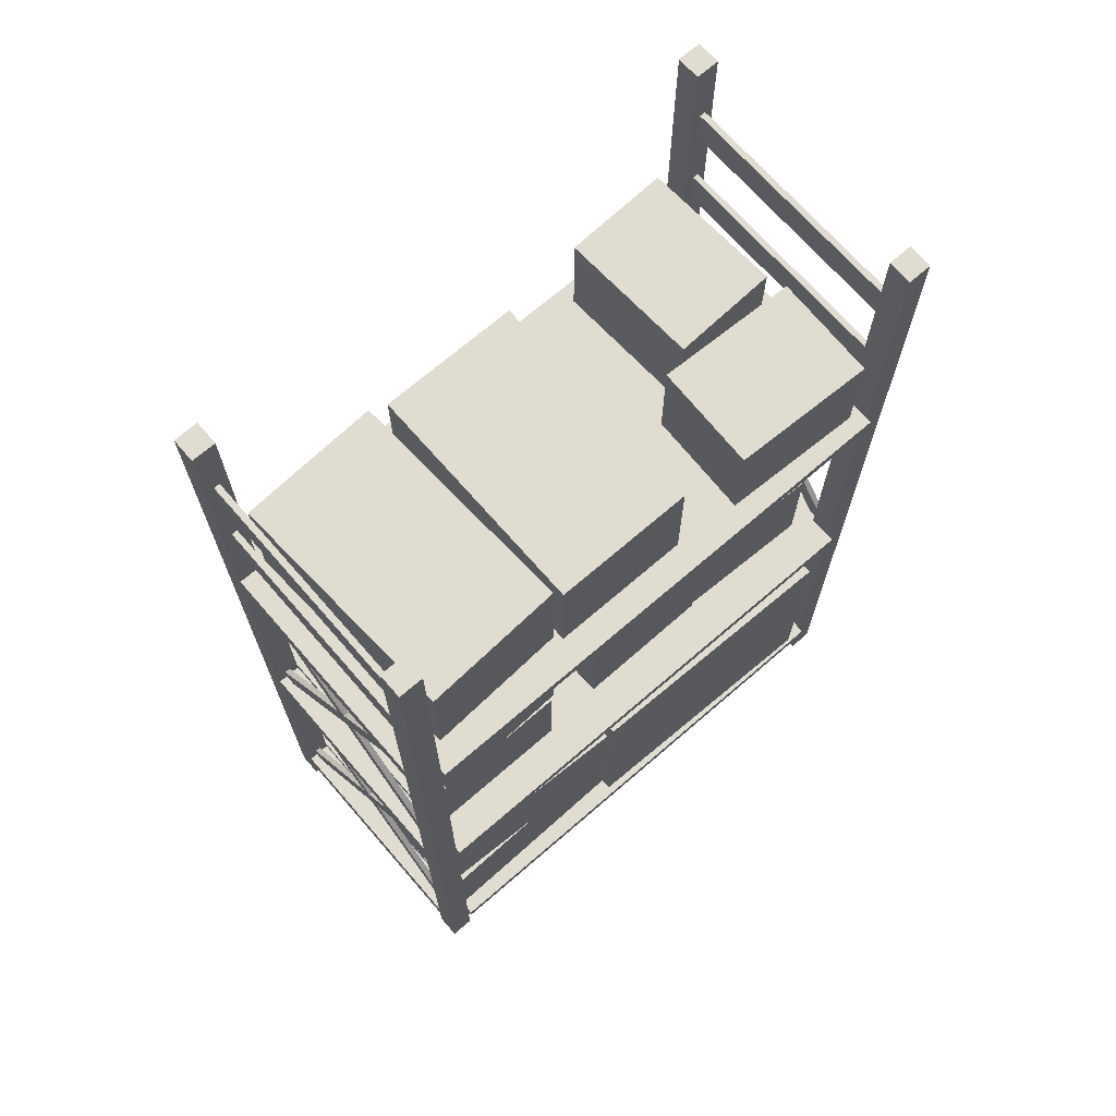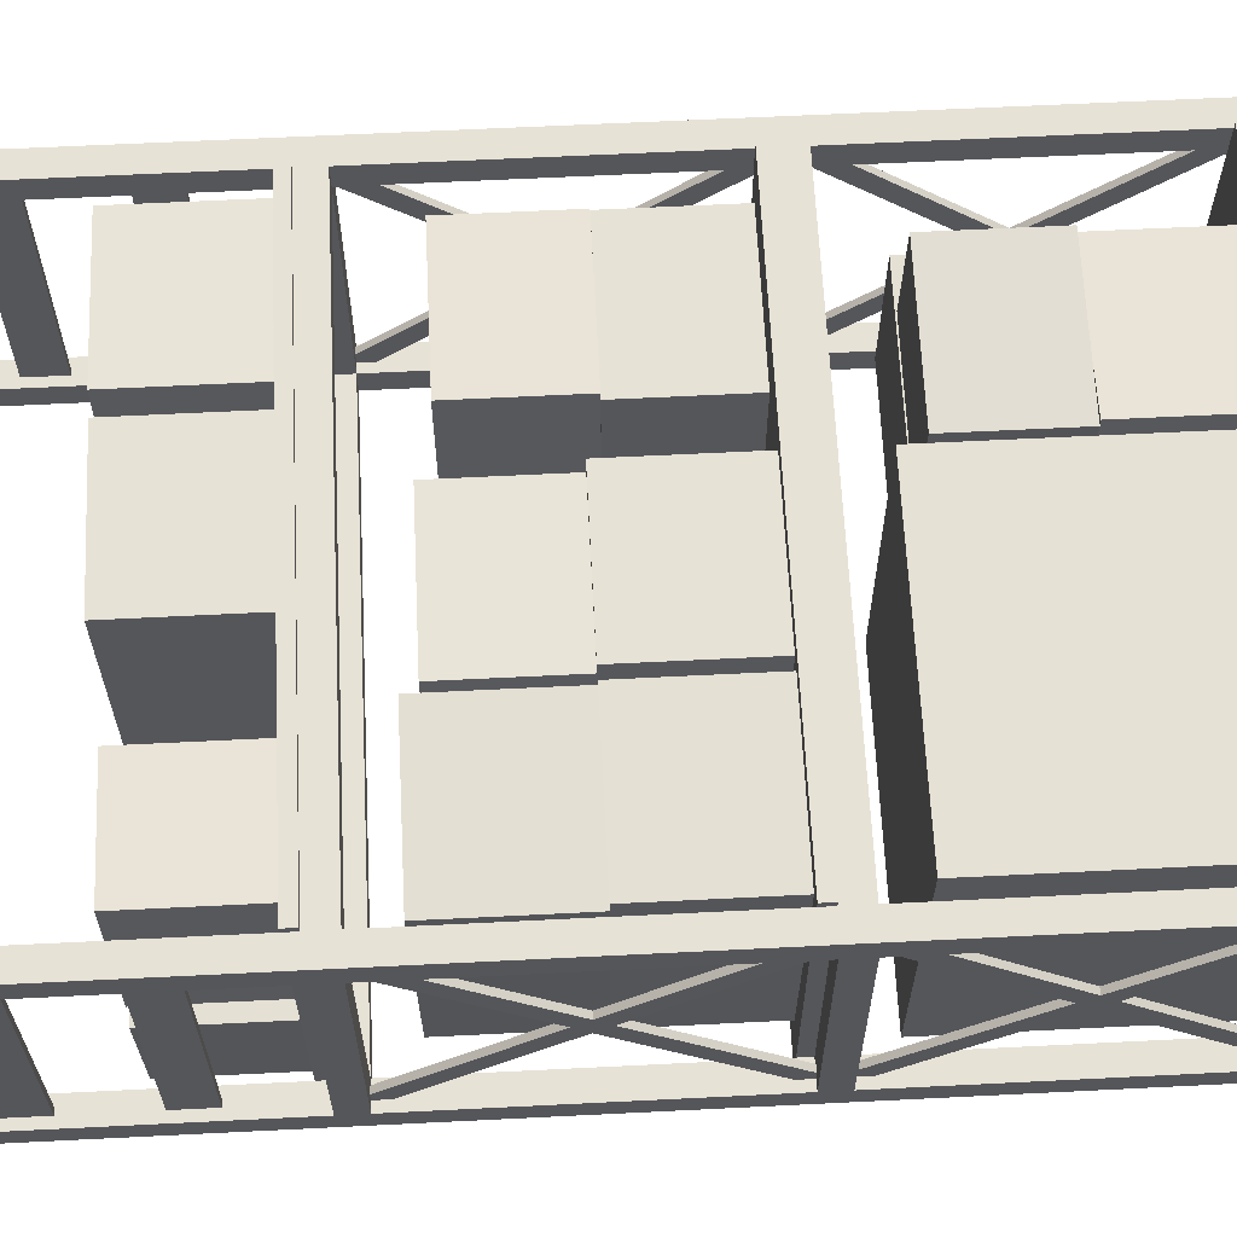
<metadata>
{"format":"obj","ext":"obj","renderer":"f3d","projection":"perspective","resolution":1024,"background":"white","views":[{"elev":69.5,"azim":139.1,"up":"+Y"},{"elev":63.6,"azim":-92.9,"up":"+Z"}]}
</metadata>
<code>
o Shelf_(small)_Small_Shelf
v -1.219 0 -0
v -1.219 2.057 -0
v -1.219 0 -0.6096
v -1.219 2.057 -0.6096
v -0 0 -0
v -0 2.057 -0
v -0 0 -0.6096
v -0 2.057 -0.6096
v -1.168 0 -0.6096
v -1.168 2.057 -0
v -1.168 2.057 -0.6096
v -1.168 0 -0
v -0.0508 2.057 -0.6096
v -0.0508 0 -0
v -0.0508 0 -0.6096
v -0.0508 2.057 -0
v -1.219 2.057 -0.5588
v -0 0 -0.5588
v -1.219 0 -0.5588
v -0 2.057 -0.5588
v -1.219 0 -0.0508
v -0 2.057 -0.0508
v -1.219 2.057 -0.0508
v -0 0 -0.0508
v -1.168 0 -0.0508
v -1.168 2.057 -0.5588
v -1.168 0 -0.5588
v -0.0508 2.057 -0.5588
v -0.0508 0 -0.5588
v -0.0508 2.057 -0.0508
v -1.168 2.057 -0.0508
v -0.0508 0 -0.0508
v -1.2 0.8002 -0.5729
v -1.2 0.1398 -0.5729
v -0.01905 0.8002 -0.5729
v -0.01905 0.1398 -0.5729
v -1.187 0.8002 -0.5729
v -0.03175 0.1398 -0.5729
v -1.187 0.1398 -0.5729
v -0.03175 0.8002 -0.5729
v -1.2 1.093 -0.3301
v -1.187 1.093 -0.3301
v -1.187 0.4324 -0.3301
v -1.2 0.4324 -0.3301
v -0.01905 0.4324 -0.3301
v -0.01905 1.093 -0.3301
v -0.03175 1.093 -0.3301
v -0.03175 0.4324 -0.3301
v -1.2 0.7494 -0.5447
v -0.01905 0.7494 -0.5447
v -0.01905 0.7746 -0.06489
v -0.01905 0.1398 -0.0367
v -1.2 0.8002 -0.0367
v -1.2 0.1398 -0.0367
v -0.01905 1.384 -0.5729
v -1.2 1.41 -0.5447
v -1.187 0.8002 -0.0367
v -0.03175 0.7746 -0.06489
v -1.187 0.1398 -0.0367
v -0.03175 0.1398 -0.0367
v -1.187 1.41 -0.5447
v -0.03175 1.384 -0.5729
v -0.03175 0.7494 -0.5447
v -1.187 0.7494 -0.5447
v -0.01905 0.7238 -0.0367
v -1.2 0.7238 -0.0367
v -1.2 1.384 -0.0367
v -0.01905 1.384 -0.0367
v -1.187 1.384 -0.0367
v -1.187 0.7238 -0.0367
v -0.03175 0.7238 -0.0367
v -0.03175 1.384 -0.0367
v -1.2 1.092 -0.2795
v -1.187 1.092 -0.2795
v -1.187 0.4312 -0.2795
v -1.2 0.4312 -0.2795
v -0.01905 0.4312 -0.2795
v -0.01905 1.092 -0.2795
v -0.03175 1.092 -0.2795
v -0.03175 0.4312 -0.2795
v -1.187 0.7746 -0.5447
v -1.187 1.063 -0.3053
v -1.2 0.7746 -0.5447
v -1.2 1.063 -0.3053
v -0.01905 0.7746 -0.5447
v -0.03175 0.7746 -0.5447
v -1.2 0.1142 -0.5447
v -1.187 0.1142 -0.5447
v -0.01905 0.1142 -0.5447
v -0.03175 0.1142 -0.5447
v -0.01905 0.4027 -0.3053
v -0.01905 1.063 -0.3053
v -0.03175 1.063 -0.3053
v -1.2 0.4027 -0.3053
v -1.187 0.4027 -0.3053
v -0.03175 0.4027 -0.3053
v -0.03175 1.41 -0.06489
v -0.03175 1.121 -0.3043
v -0.01905 1.41 -0.06489
v -0.01905 1.121 -0.3043
v -0.01905 0.7494 -0.06489
v -0.01905 0.4609 -0.3043
v -0.03175 0.7494 -0.06489
v -1.2 0.7494 -0.06489
v -1.187 0.7494 -0.0649
v -1.187 1.41 -0.0649
v -1.2 1.41 -0.06489
v -1.2 1.121 -0.3043
v -1.187 1.121 -0.3043
v -1.2 0.4609 -0.3043
v -1.187 0.4609 -0.3043
v -0.03175 0.4609 -0.3043
v -1.187 0.7238 -0.5729
v -1.2 0.7238 -0.5729
v -0.03175 0.8002 -0.0367
v -0.01905 0.8002 -0.0367
v -0.01905 0.7238 -0.5729
v -0.03175 0.7238 -0.5729
v -1.187 0.7746 -0.0649
v -1.2 0.7746 -0.06489
v -1.187 0.1142 -0.0649
v -1.2 0.1142 -0.06489
v -0.03175 0.1142 -0.0649
v -0.01905 0.1142 -0.06489
v -0.03175 1.41 -0.5447
v -0.01905 1.41 -0.5447
v -1.2 1.384 -0.5729
v -1.187 1.384 -0.5729
v -1.187 1.6 -0.5588
v -1.187 1.6 -0.0508
v -0.03175 1.6 -0.5588
v -0.03175 1.6 -0.0508
v -0.03175 1.676 -0.0508
v -0.03175 1.676 -0.5588
v -1.187 1.676 -0.5588
v -1.187 1.676 -0.0508
v -1.187 1.905 -0.5588
v -1.187 1.829 -0.5588
v -1.187 1.905 -0.0508
v -1.187 1.829 -0.0508
v -0.03175 1.905 -0.5588
v -0.03175 1.829 -0.5588
v -0.03175 1.905 -0.0508
v -0.03175 1.829 -0.0508
v -1.2 1.676 -0.5588
v -1.2 1.6 -0.5588
v -1.2 1.676 -0.0508
v -1.2 1.6 -0.0508
v -1.2 1.905 -0.5588
v -1.2 1.829 -0.5588
v -1.2 1.905 -0.0508
v -1.2 1.829 -0.0508
v -0.01905 1.676 -0.5588
v -0.01905 1.6 -0.5588
v -0.01905 1.676 -0.0508
v -0.01905 1.6 -0.0508
v -0.01905 1.905 -0.5588
v -0.01905 1.829 -0.5588
v -0.01905 1.905 -0.0508
v -0.01905 1.829 -0.0508
v -1.168 0.8128 0.0127
v -1.168 0.8128 -0.6223
v -0.0508 0.8128 0.0127
v -0.0508 0.1524 -0.6223
v -1.168 0.1524 0.0127
v -1.168 1.473 -0.6223
v -1.168 1.473 0.0127
v -0.0508 1.473 0.0127
v -0.0508 0.1524 0.0127
v -1.168 0.1524 -0.6223
v -0.0508 0.8128 -0.6223
v -0.0508 1.473 -0.6223
v -0.0508 0.127 0.0127
v -1.168 0.127 0.0127
v -1.168 0.127 -0.6223
v -0.0508 0.127 -0.6223
v -0.0508 0.7874 -0.6223
v -0.0508 0.7874 0.0127
v -0.0508 1.448 -0.6223
v -0.0508 1.448 0.0127
v -1.168 0.7874 0.0127
v -1.168 1.448 0.0127
v -1.168 0.7874 -0.6223
v -1.168 1.448 -0.6223
v -0 0.0762 -0.0508
v -1.219 0.0762 -0.0508
v -1.219 0.0762 -0.5588
v -0 0.0762 -0.5588
v -0.0508 0.0762 -0.6096
v -0.0508 0.0762 -0
v -1.168 0.0762 -0
v -1.168 0.0762 -0.6096
v -1.168 0.7874 -0
v -1.168 0.127 -0
v -1.168 1.448 -0
v -1.168 0.7874 -0.6096
v -1.168 0.127 -0.6096
v -1.168 1.448 -0.6096
v -0.0508 0.7874 -0.6096
v -0.0508 0.127 -0.6096
v -0.0508 1.448 -0.6096
v -0.0508 0.7874 -0
v -0.0508 0.127 -0
v -0.0508 1.448 -0
v -1.168 1.397 -0
v -1.168 1.397 -0.6096
v -0 0.7366 -0.0508
v -1.219 0.7366 -0.0508
v -1.219 0.7366 -0.5588
v -0 0.7366 -0.5588
v -0.0508 0.7366 -0.6096
v -0.0508 0.7366 -0
v -1.168 0.7366 -0
v -1.168 0.7366 -0.6096
v -1.219 0.7874 -0.5588
v -1.219 0.127 -0.5588
v -1.219 1.448 -0.5588
v -0 0.7874 -0.5588
v -0 0.127 -0.5588
v -0 1.448 -0.5588
v -0 0.7874 -0.0508
v -0 0.127 -0.0508
v -0 1.448 -0.0508
v -1.219 0.7874 -0.0508
v -1.219 0.127 -0.0508
v -1.219 1.448 -0.0508
v -0.0508 1.397 -0
v -0.0508 1.397 -0.6096
v -0 1.397 -0.5588
v -1.219 1.397 -0.5588
v -1.219 1.397 -0.0508
v -0 1.397 -0.0508
v -1.168 0.7874 -0.0508
v -1.168 0.7874 -0.5588
v -0.0508 0.7874 -0.0508
v -0.0508 0.127 -0.5588
v -1.168 0.127 -0.0508
v -1.168 1.448 -0.5588
v -1.168 1.448 -0.0508
v -0.0508 1.448 -0.0508
v -0.0508 0.0762 -0.5588
v -1.168 0.0762 -0.0508
v -0.0508 0.127 -0.0508
v -0.0508 0.0762 -0.0508
v -1.168 0.127 -0.5588
v -1.168 0.0762 -0.5588
v -1.168 1.397 -0.5588
v -1.168 1.397 -0.0508
v -1.168 0.7366 -0.0508
v -0.0508 1.397 -0.5588
v -0.0508 0.7366 -0.5588
v -1.168 0.7366 -0.5588
v -0.0508 0.7366 -0.0508
v -0.0508 0.7874 -0.5588
v -0.0508 1.397 -0.0508
v -0.0508 1.448 -0.5588
v -1.136 0.1524 -0.00637
v -1.136 0.6604 -0.00637
v -1.126 0.1524 -0.6159
v -1.126 0.6604 -0.6159
v -0.5263 0.1524 0.003183
v -0.5263 0.6604 0.003183
v -0.5167 0.1524 -0.6063
v -0.5167 0.6604 -0.6063
v -1.131 0.6604 -0.3111
v -0.5215 0.6604 -0.3016
v -1.131 0.1524 -0.3111
v -0.5215 0.1524 -0.3016
v -0.06062 1.473 -0.05721
v -0.06062 1.727 -0.05721
v -0.3633 1.473 -0.04121
v -0.3633 1.727 -0.04121
v -0.08742 1.473 -0.5645
v -0.08742 1.727 -0.5645
v -0.3872 1.473 -0.5487
v -0.3872 1.727 -0.5487
v -0.212 1.727 -0.04921
v -0.2388 1.727 -0.5565
v -0.212 1.473 -0.04921
v -0.2388 1.473 -0.5565
v -0.3979 1.473 -0.05583
v -0.3979 1.727 -0.05583
v -0.701 1.473 -0.05547
v -0.701 1.727 -0.05547
v -0.3985 1.473 -0.5638
v -0.3985 1.727 -0.5638
v -0.6986 1.473 -0.5635
v -0.6986 1.727 -0.5635
v -0.5494 1.727 -0.05565
v -0.55 1.727 -0.5637
v -0.5494 1.473 -0.05565
v -0.55 1.473 -0.5637
v -0.511 0.8128 -0.02537
v -0.511 1.067 -0.02537
v -0.8141 0.8128 -0.02205
v -0.8141 1.067 -0.02205
v -0.5165 0.8128 -0.5333
v -0.5165 1.067 -0.5333
v -0.8167 0.8128 -0.5301
v -0.8167 1.067 -0.5301
v -0.6625 1.067 -0.02371
v -0.6681 1.067 -0.5317
v -0.6625 0.8128 -0.02371
v -0.6681 0.8128 -0.5317
v -0.8376 0.8128 -0.01846
v -0.8376 1.067 -0.01846
v -1.141 0.8128 -0.02747
v -1.141 1.067 -0.02747
v -0.8225 0.8128 -0.5262
v -0.8225 1.067 -0.5262
v -1.123 0.8128 -0.5352
v -1.123 1.067 -0.5352
v -0.9891 1.067 -0.02297
v -0.974 1.067 -0.5307
v -0.9891 0.8128 -0.02297
v -0.974 0.8128 -0.5307
v -0.8488 1.067 -0.008727
v -0.8488 1.321 -0.008727
v -1.152 1.067 -0.02404
v -1.152 1.321 -0.02404
v -0.8232 1.067 -0.5161
v -0.8232 1.321 -0.5161
v -1.123 1.067 -0.5312
v -1.123 1.321 -0.5312
v -1 1.321 -0.01639
v -0.9745 1.321 -0.5237
v -1 1.067 -0.01639
v -0.9745 1.067 -0.5237
v -0.04772 0.1524 -0.2856
v -0.04772 0.381 -0.2856
v -0.5049 0.1524 -0.2777
v -0.5049 0.381 -0.2777
v -0.0556 0.1524 -0.5903
v -0.0556 0.381 -0.5903
v -0.5127 0.1524 -0.5825
v -0.5127 0.381 -0.5825
v -0.2763 0.381 -0.2816
v -0.2842 0.381 -0.5864
v -0.2763 0.1524 -0.2816
v -0.2842 0.1524 -0.5864
v -0.06125 0.381 -0.2728
v -0.06125 0.6096 -0.2728
v -0.5181 0.381 -0.2905
v -0.5181 0.6096 -0.2905
v -0.05208 0.381 -0.5775
v -0.05208 0.6096 -0.5775
v -0.509 0.381 -0.5952
v -0.509 0.6096 -0.5952
v -0.2897 0.6096 -0.2817
v -0.2805 0.6096 -0.5864
v -0.2897 0.381 -0.2817
v -0.2805 0.381 -0.5864
v -0.07988 0.8128 -0.5448
v -0.07988 1.041 -0.5448
v -0.08257 0.8128 -0.08763
v -0.08257 1.041 -0.08763
v -0.3847 0.8128 -0.544
v -0.3847 1.041 -0.544
v -0.3874 0.8128 -0.0868
v -0.3874 1.041 -0.0868
v -0.08123 1.041 -0.3162
v -0.3861 1.041 -0.3154
v -0.08123 0.8128 -0.3162
v -0.3861 0.8128 -0.3154
v -0.09242 1.041 -0.551
v -0.09242 1.27 -0.551
v -0.07608 1.041 -0.09412
v -0.07608 1.27 -0.09412
v -0.397 1.041 -0.5375
v -0.397 1.27 -0.5375
v -0.3806 1.041 -0.0806
v -0.3806 1.27 -0.0806
v -0.08425 1.27 -0.3226
v -0.3888 1.27 -0.3091
v -0.08425 1.041 -0.3226
v -0.3888 1.041 -0.3091
v -0.4829 0.1524 -0.03236
v -0.4829 0.381 -0.03236
v -0.4936 0.1524 -0.2607
v -0.4936 0.381 -0.2607
v -0.1785 0.1524 -0.04653
v -0.1785 0.381 -0.04653
v -0.1891 0.1524 -0.2749
v -0.1891 0.381 -0.2749
v -0.4883 0.381 -0.1465
v -0.1838 0.381 -0.1607
v -0.4883 0.1524 -0.1465
v -0.1838 0.1524 -0.1607
v -0.4864 0.381 -0.04334
v -0.4864 0.6096 -0.04334
v -0.4718 0.381 -0.2715
v -0.4718 0.6096 -0.2715
v -0.1822 0.381 -0.02387
v -0.1822 0.6096 -0.02387
v -0.1676 0.381 -0.252
v -0.1676 0.6096 -0.252
v -0.4791 0.6096 -0.1574
v -0.1749 0.6096 -0.1379
v -0.4791 0.381 -0.1574
v -0.1749 0.381 -0.1379
v -0.8951 1.473 -0.02469
v -0.8951 1.702 -0.02469
v -1.123 1.473 -0.01443
v -1.123 1.702 -0.01443
v -0.9087 1.473 -0.3292
v -0.9087 1.702 -0.3292
v -1.137 1.473 -0.3189
v -1.137 1.702 -0.3189
v -1.009 1.702 -0.01956
v -1.023 1.702 -0.324
v -1.009 1.473 -0.01956
v -1.023 1.473 -0.324
v -1.152 1.473 -0.3589
v -1.152 1.702 -0.3589
v -1.144 1.473 -0.5874
v -1.144 1.702 -0.5874
v -0.8476 1.473 -0.3481
v -0.8476 1.702 -0.3481
v -0.8395 1.473 -0.5765
v -0.8395 1.702 -0.5765
v -1.148 1.702 -0.4732
v -0.8435 1.702 -0.4623
v -1.148 1.473 -0.4732
v -0.8435 1.473 -0.4623
v -0.5295 1.067 -0.2819
v -0.5295 1.295 -0.2819
v -0.5159 1.067 -0.05367
v -0.5159 1.295 -0.05367
v -0.8338 1.067 -0.2637
v -0.8338 1.295 -0.2637
v -0.8201 1.067 -0.03547
v -0.8201 1.295 -0.03547
v -0.5227 1.295 -0.1678
v -0.8269 1.295 -0.1496
v -0.5227 1.067 -0.1678
v -0.8269 1.067 -0.1496
v -0.8173 1.067 -0.2896
v -0.8173 1.295 -0.2896
v -0.8187 1.067 -0.5182
v -0.8187 1.295 -0.5182
v -0.5125 1.067 -0.2915
v -0.5125 1.295 -0.2915
v -0.514 1.067 -0.5201
v -0.514 1.295 -0.5201
v -0.818 1.295 -0.4039
v -0.5132 1.295 -0.4058
v -0.818 1.067 -0.4039
v -0.5132 1.067 -0.4058
f 8 15 13
f 20 7 8
f 29 20 28
f 15 28 13
f 28 8 13
f 8 7 15
f 20 18 7
f 29 18 20
f 15 29 28
f 28 20 8
f 22 5 24
f 6 14 5
f 22 16 6
f 32 16 30
f 32 22 24
f 22 6 5
f 6 16 14
f 22 30 16
f 32 14 16
f 32 30 22
f 10 1 12
f 31 12 25
f 23 1 2
f 31 21 23
f 10 23 2
f 10 2 1
f 31 10 12
f 23 21 1
f 31 25 21
f 10 31 23
f 17 3 19
f 11 3 4
f 27 11 26
f 27 17 19
f 11 17 26
f 17 4 3
f 11 9 3
f 27 9 11
f 27 26 17
f 11 4 17
f 384 385 386
f 377 385 387
f 385 379 387
f 383 386 388
f 386 381 388
f 386 378 382
f 380 383 379
f 381 378 377
f 384 380 385
f 377 378 385
f 385 380 379
f 383 384 386
f 386 382 381
f 386 385 378
f 380 384 383
f 381 382 378
f 288 289 290
f 287 290 292
f 282 291 281
f 283 288 287
f 289 283 291
f 290 285 292
f 290 282 286
f 285 282 281
f 288 284 289
f 287 288 290
f 282 289 291
f 283 284 288
f 289 284 283
f 290 286 285
f 290 289 282
f 285 286 282
f 401 409 411
f 409 403 411
f 405 402 401
f 410 402 406
f 404 407 403
f 410 405 412
f 407 410 412
f 408 409 410
f 401 402 409
f 409 404 403
f 405 406 402
f 410 409 402
f 404 408 407
f 410 406 405
f 407 408 410
f 408 404 409
f 33 42 37
f 83 82 84
f 37 82 81
f 33 84 41
f 33 41 42
f 83 81 82
f 37 42 82
f 33 83 84
f 34 43 39
f 87 95 94
f 34 94 44
f 39 95 88
f 34 44 43
f 87 88 95
f 34 87 94
f 39 43 95
f 48 36 38
f 89 96 90
f 38 96 48
f 36 91 89
f 48 45 36
f 89 91 96
f 38 90 96
f 36 45 91
f 35 47 46
f 92 86 85
f 35 92 85
f 40 93 47
f 35 40 47
f 92 93 86
f 35 46 92
f 40 86 93
f 57 56 53
f 127 119 120
f 57 128 61
f 53 127 120
f 57 61 56
f 127 128 119
f 57 119 128
f 53 56 127
f 49 59 64
f 114 121 122
f 59 113 64
f 54 114 122
f 49 54 59
f 114 113 121
f 59 121 113
f 54 49 114
f 55 58 62
f 126 115 116
f 62 115 125
f 55 116 51
f 55 51 58
f 126 125 115
f 62 58 115
f 55 126 116
f 50 60 52
f 117 123 118
f 60 118 123
f 52 117 50
f 50 63 60
f 117 124 123
f 60 63 118
f 52 124 117
f 72 78 68
f 99 98 97
f 72 98 79
f 68 100 99
f 72 79 78
f 99 100 98
f 72 97 98
f 68 78 100
f 73 69 67
f 108 106 109
f 67 108 73
f 69 109 106
f 73 74 69
f 108 107 106
f 67 107 108
f 69 74 109
f 76 70 66
f 110 105 111
f 70 111 105
f 66 110 76
f 76 75 70
f 110 104 105
f 70 75 111
f 66 104 110
f 77 71 80
f 103 102 112
f 71 112 80
f 65 102 101
f 77 65 71
f 103 101 102
f 71 103 112
f 65 77 102
f 139 138 137
f 150 151 149
f 140 150 138
f 137 151 139
f 139 140 138
f 150 152 151
f 140 152 150
f 137 149 151
f 135 130 129
f 148 145 146
f 135 147 136
f 130 146 129
f 135 136 130
f 148 147 145
f 135 145 147
f 130 148 146
f 144 141 142
f 157 160 158
f 143 157 141
f 142 160 144
f 144 143 141
f 157 159 160
f 143 159 157
f 142 158 160
f 133 131 132
f 154 155 156
f 133 153 134
f 131 156 132
f 133 134 131
f 154 153 155
f 133 155 153
f 131 154 156
f 172 167 168
f 179 182 184
f 166 182 167
f 172 184 166
f 167 180 168
f 168 179 172
f 172 166 167
f 179 180 182
f 166 184 182
f 172 179 184
f 167 182 180
f 168 180 179
f 171 161 163
f 177 181 183
f 161 178 163
f 162 181 161
f 163 177 171
f 171 183 162
f 171 162 161
f 177 178 181
f 161 181 178
f 162 183 181
f 163 178 177
f 171 177 183
f 169 170 165
f 175 173 174
f 165 173 169
f 169 176 164
f 164 175 170
f 170 174 165
f 169 164 170
f 175 176 173
f 165 174 173
f 169 173 176
f 164 176 175
f 170 175 174
f 200 192 197
f 203 191 190
f 216 186 225
f 222 188 219
f 246 236 245
f 243 242 237
f 237 246 245
f 241 243 236
f 187 242 186
f 237 216 225
f 245 200 197
f 242 190 191
f 189 246 192
f 243 194 203
f 219 243 222
f 244 188 185
f 200 189 192
f 203 194 191
f 216 187 186
f 222 185 188
f 246 241 236
f 243 244 242
f 237 242 246
f 241 244 243
f 187 246 242
f 237 245 216
f 245 236 200
f 242 244 190
f 189 241 246
f 243 237 194
f 219 236 243
f 244 241 188
f 221 210 218
f 215 208 224
f 199 214 196
f 193 212 202
f 254 253 235
f 233 252 234
f 234 251 254
f 253 233 235
f 209 249 208
f 253 210 207
f 233 215 224
f 234 199 196
f 202 233 193
f 254 221 218
f 251 214 211
f 249 212 213
f 221 207 210
f 215 209 208
f 199 211 214
f 193 213 212
f 254 251 253
f 233 249 252
f 234 252 251
f 253 249 233
f 209 252 249
f 253 251 210
f 233 234 215
f 234 254 199
f 202 235 233
f 254 235 221
f 251 252 214
f 249 253 212
f 217 231 226
f 223 229 220
f 201 206 198
f 195 227 204
f 239 247 238
f 256 255 240
f 238 250 256
f 255 239 240
f 239 217 226
f 238 201 198
f 250 206 228
f 204 239 195
f 255 229 232
f 230 248 231
f 248 227 205
f 256 223 220
f 217 230 231
f 223 232 229
f 201 228 206
f 195 205 227
f 239 248 247
f 256 250 255
f 238 247 250
f 255 248 239
f 239 238 217
f 238 256 201
f 250 247 206
f 204 240 239
f 255 250 229
f 230 247 248
f 248 255 227
f 256 240 223
f 263 266 268
f 257 265 267
f 259 264 263
f 265 259 267
f 266 261 268
f 266 258 262
f 262 257 261
f 264 265 266
f 263 264 266
f 257 258 265
f 259 260 264
f 265 260 259
f 266 262 261
f 266 265 258
f 262 258 257
f 264 260 265
f 421 415 423
f 416 419 415
f 422 417 424
f 417 414 413
f 422 414 418
f 419 422 424
f 420 421 422
f 413 421 423
f 421 416 415
f 416 420 419
f 422 418 417
f 417 418 414
f 422 421 414
f 419 420 422
f 420 416 421
f 413 414 421
f 428 431 427
f 433 427 435
f 434 429 436
f 431 435 427
f 429 426 425
f 425 433 435
f 434 426 430
f 432 433 434
f 431 434 436
f 425 436 429
f 428 432 431
f 433 428 427
f 434 430 429
f 431 436 435
f 429 430 426
f 425 426 433
f 434 433 426
f 432 428 433
f 431 432 434
f 425 435 436
f 329 337 339
f 338 333 340
f 333 330 329
f 339 333 329
f 332 335 331
f 338 332 337
f 337 334 338
f 335 338 340
f 331 337 332
f 329 330 337
f 338 334 333
f 333 334 330
f 339 340 333
f 332 336 335
f 338 336 332
f 337 330 334
f 335 336 338
f 331 339 337
f 275 278 280
f 270 279 269
f 271 276 275
f 277 271 279
f 278 273 280
f 278 270 274
f 276 277 278
f 273 270 269
f 275 276 278
f 270 277 279
f 271 272 276
f 277 272 271
f 278 274 273
f 278 277 270
f 276 272 277
f 273 274 270
f 328 317 327
f 326 318 322
f 324 325 326
f 318 327 317
f 319 324 323
f 327 323 328
f 325 319 327
f 326 321 328
f 323 326 328
f 321 318 317
f 328 321 317
f 326 325 318
f 324 320 325
f 318 325 327
f 319 320 324
f 327 319 323
f 325 320 319
f 326 322 321
f 323 324 326
f 321 322 318
f 349 346 350
f 343 349 344
f 347 350 352
f 344 347 343
f 343 352 351
f 350 344 349
f 350 345 352
f 345 342 341
f 351 345 341
f 341 349 351
f 349 342 346
f 343 351 349
f 347 348 350
f 344 348 347
f 343 347 352
f 350 348 344
f 350 346 345
f 345 346 342
f 351 352 345
f 341 342 349
f 314 306 310
f 312 313 314
f 311 314 316
f 306 315 305
f 307 312 311
f 313 307 315
f 314 309 316
f 309 306 305
f 314 313 306
f 312 308 313
f 311 312 314
f 306 313 315
f 307 308 312
f 313 308 307
f 314 310 309
f 309 310 306
f 299 302 304
f 301 295 303
f 302 297 304
f 300 301 302
f 302 294 298
f 294 303 293
f 297 294 293
f 295 300 299
f 299 300 302
f 301 296 295
f 302 298 297
f 300 296 301
f 302 301 294
f 294 301 303
f 297 298 294
f 295 296 300
f 437 445 447
f 446 438 442
f 443 446 448
f 443 447 439
f 446 441 448
f 445 439 447
f 444 445 446
f 441 438 437
f 440 443 439
f 437 448 441
f 437 438 445
f 446 445 438
f 443 444 446
f 443 448 447
f 446 442 441
f 445 440 439
f 444 440 445
f 441 442 438
f 440 444 443
f 437 447 448
f 397 391 399
f 393 390 389
f 398 393 400
f 389 397 399
f 389 400 393
f 392 395 391
f 396 397 398
f 395 399 391
f 395 398 400
f 398 390 394
f 397 392 391
f 393 394 390
f 398 394 393
f 389 390 397
f 389 399 400
f 392 396 395
f 396 392 397
f 395 400 399
f 395 396 398
f 398 397 390
f 369 366 365
f 373 370 374
f 367 373 368
f 367 376 375
f 365 373 375
f 371 374 376
f 374 368 373
f 375 369 365
f 368 371 367
f 374 369 376
f 369 370 366
f 373 366 370
f 367 375 373
f 367 371 376
f 365 366 373
f 371 372 374
f 374 372 368
f 375 376 369
f 368 372 371
f 374 370 369
f 362 356 361
f 359 362 364
f 353 361 363
f 356 359 355
f 361 358 362
f 362 357 364
f 357 354 353
f 355 361 356
f 362 360 356
f 359 360 362
f 353 354 361
f 356 360 359
f 361 354 358
f 362 358 357
f 357 358 354
f 355 363 361

</code>
